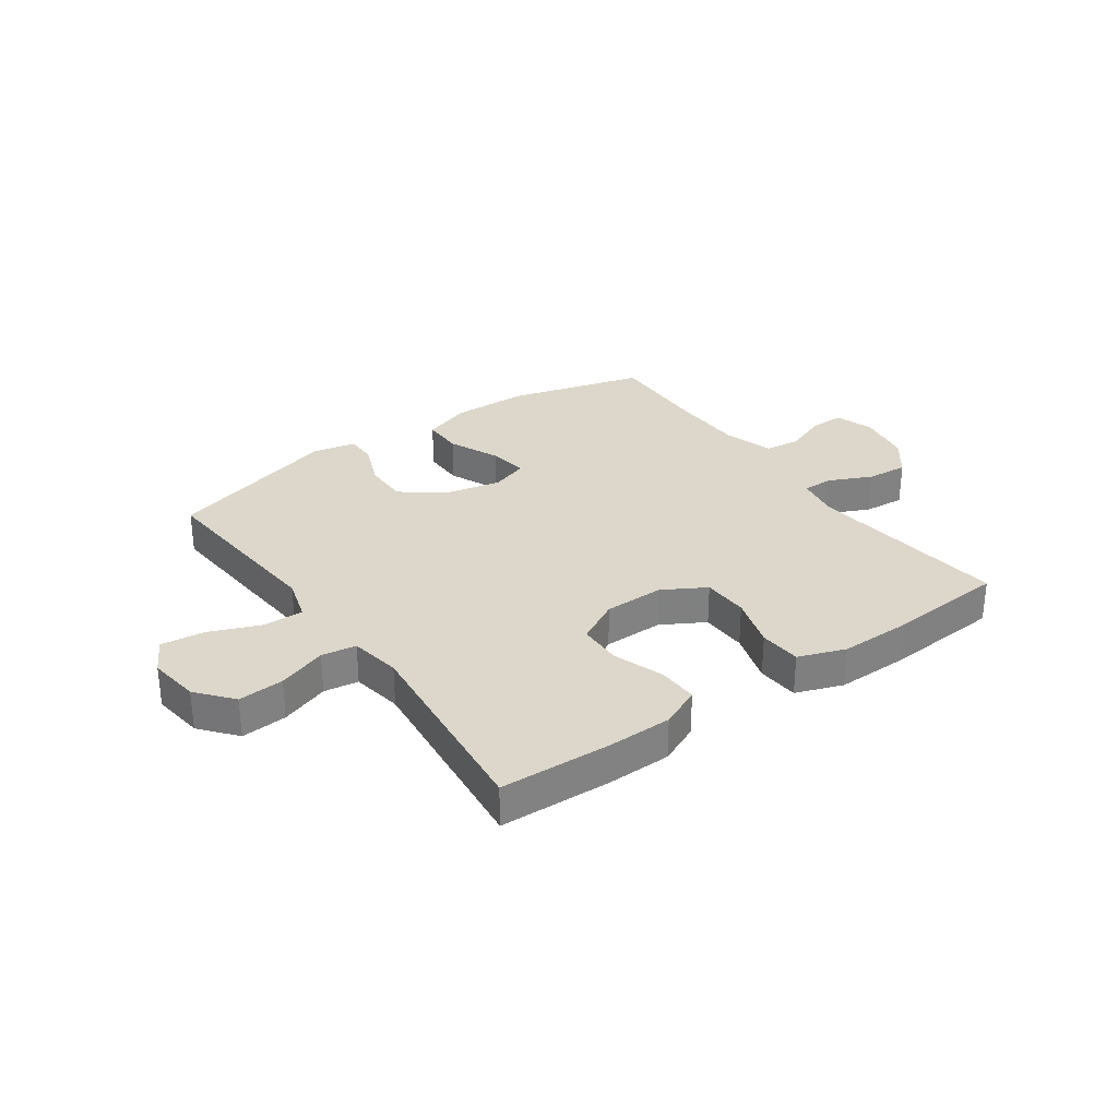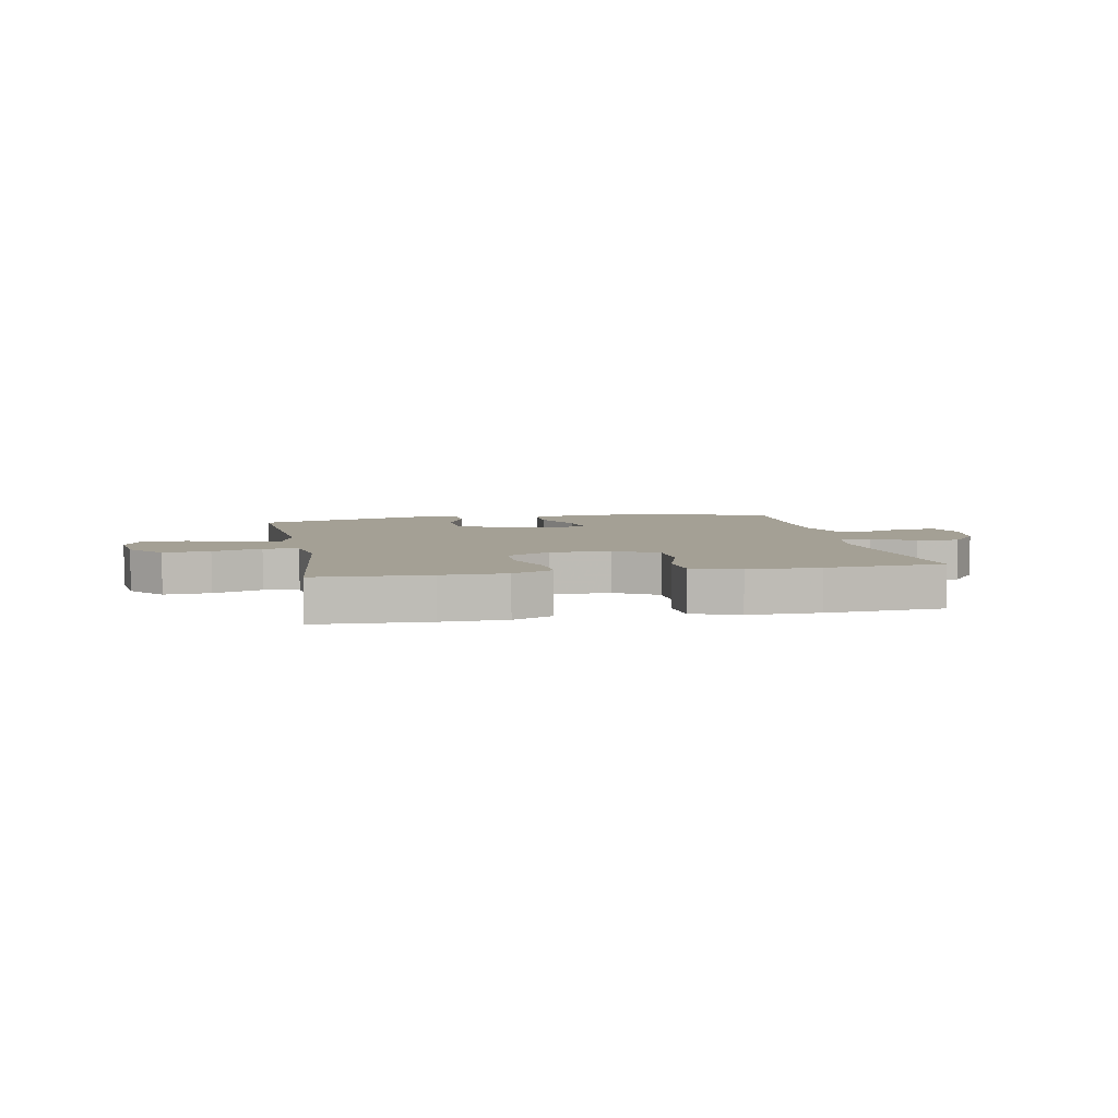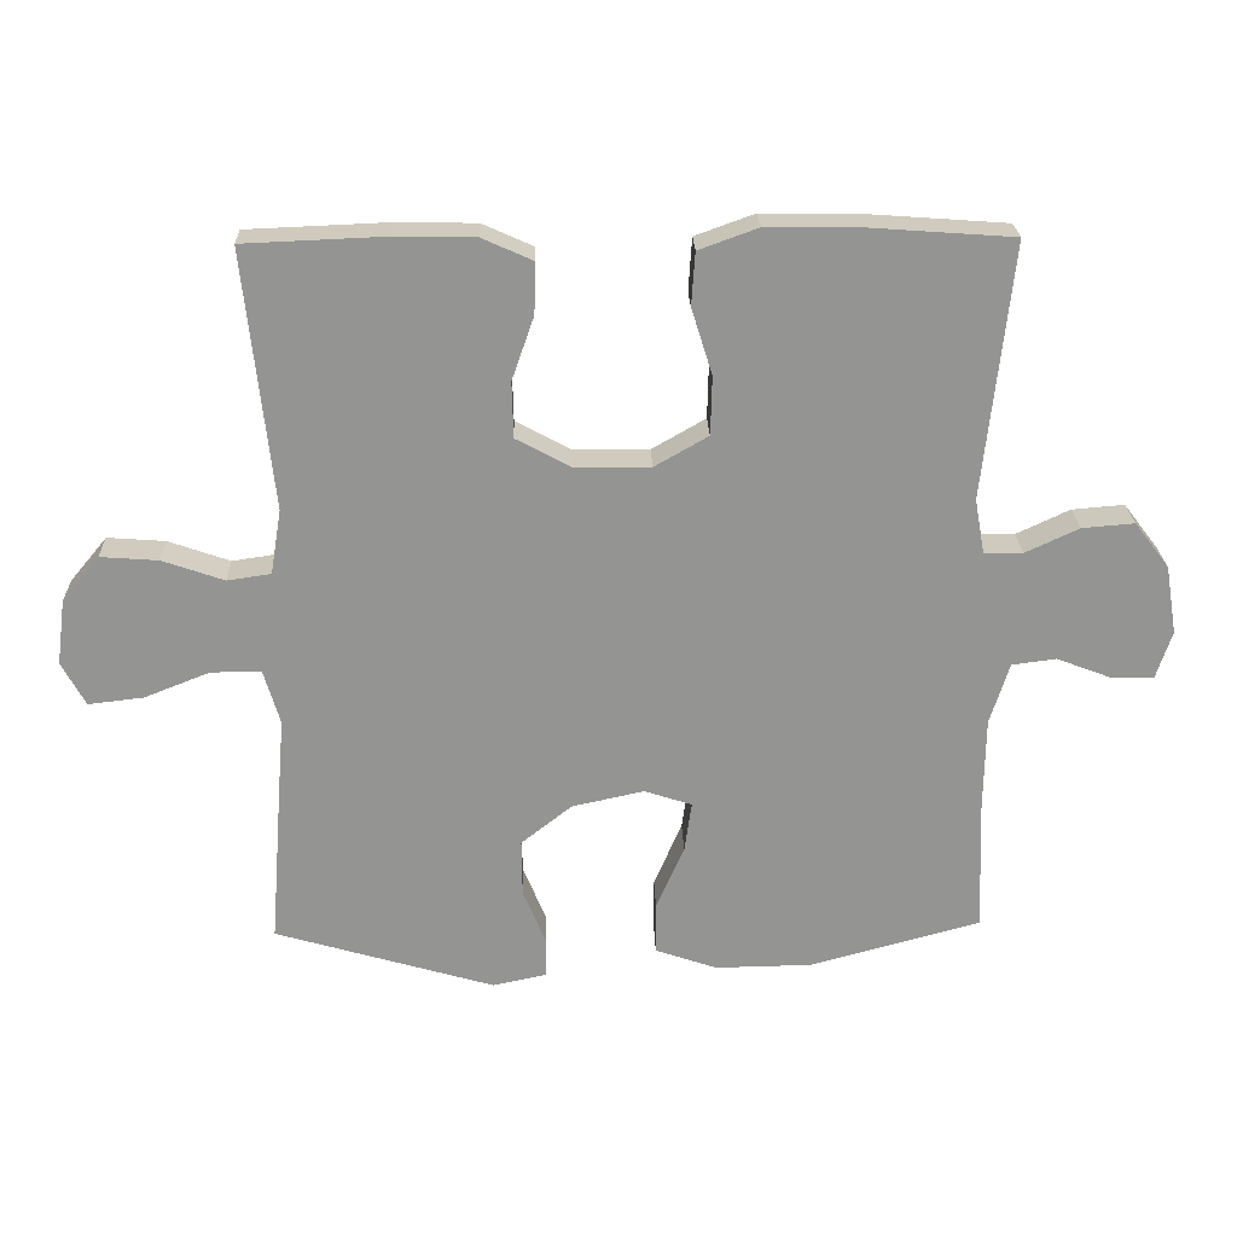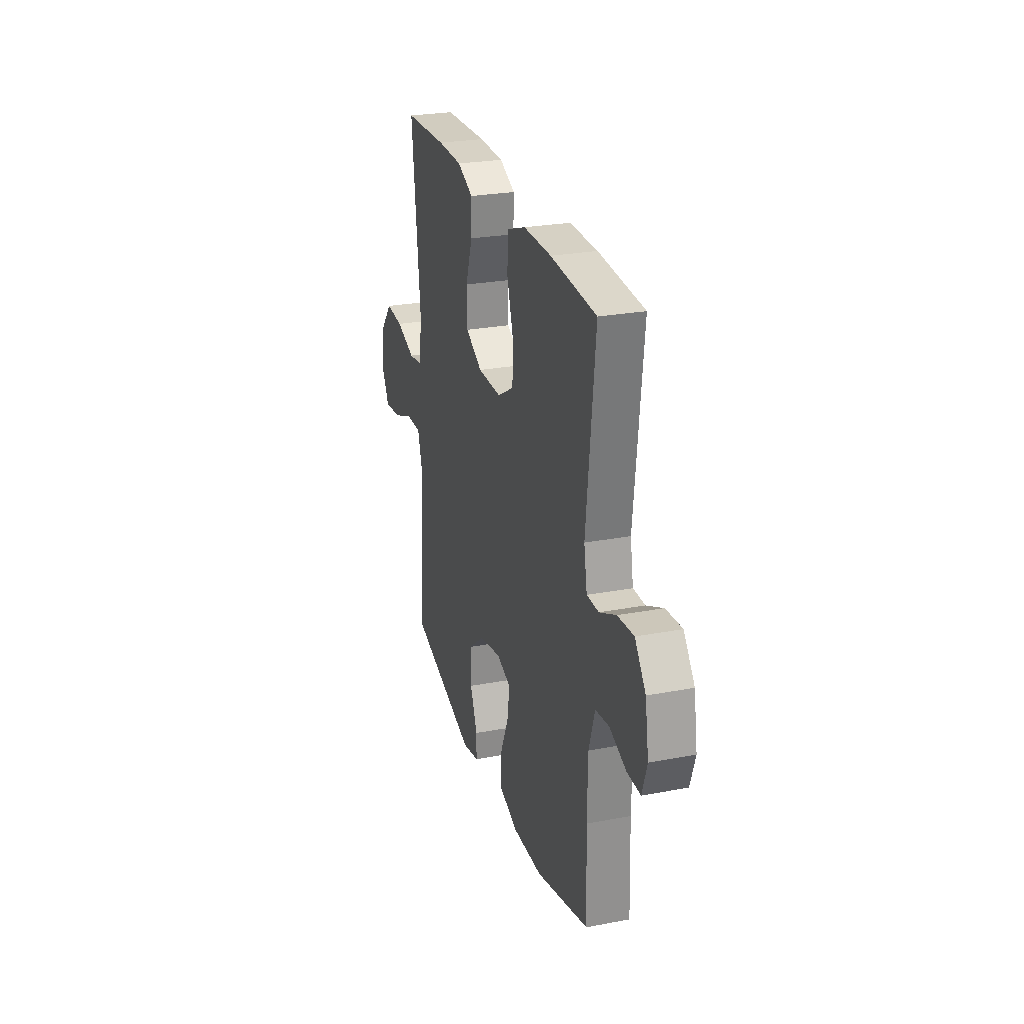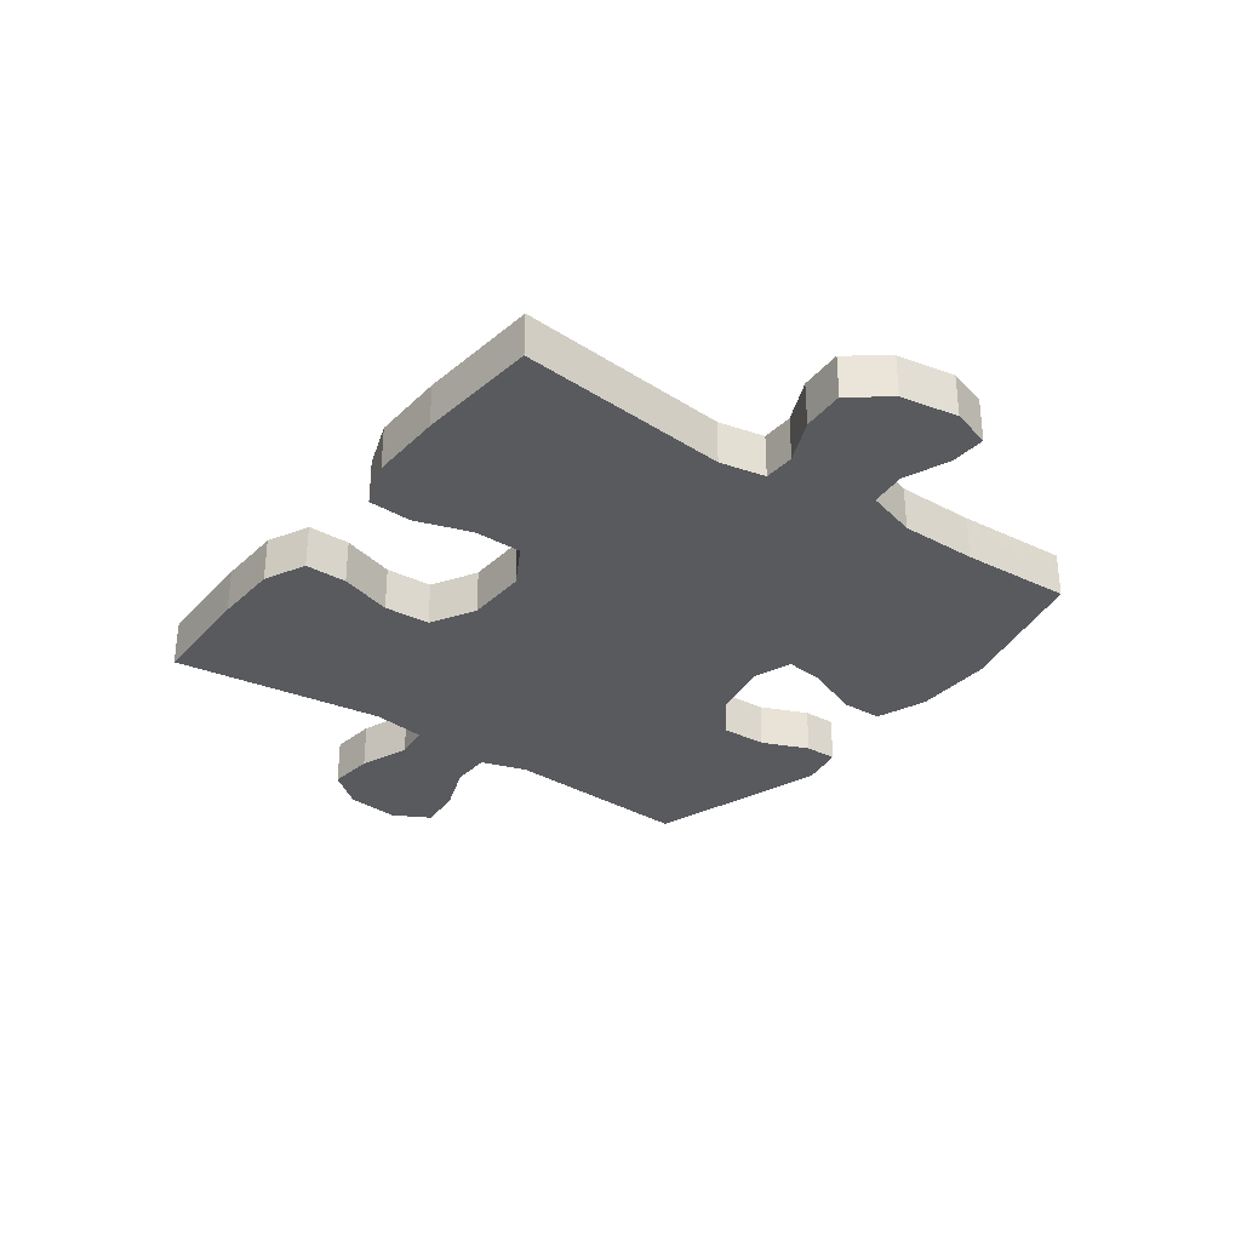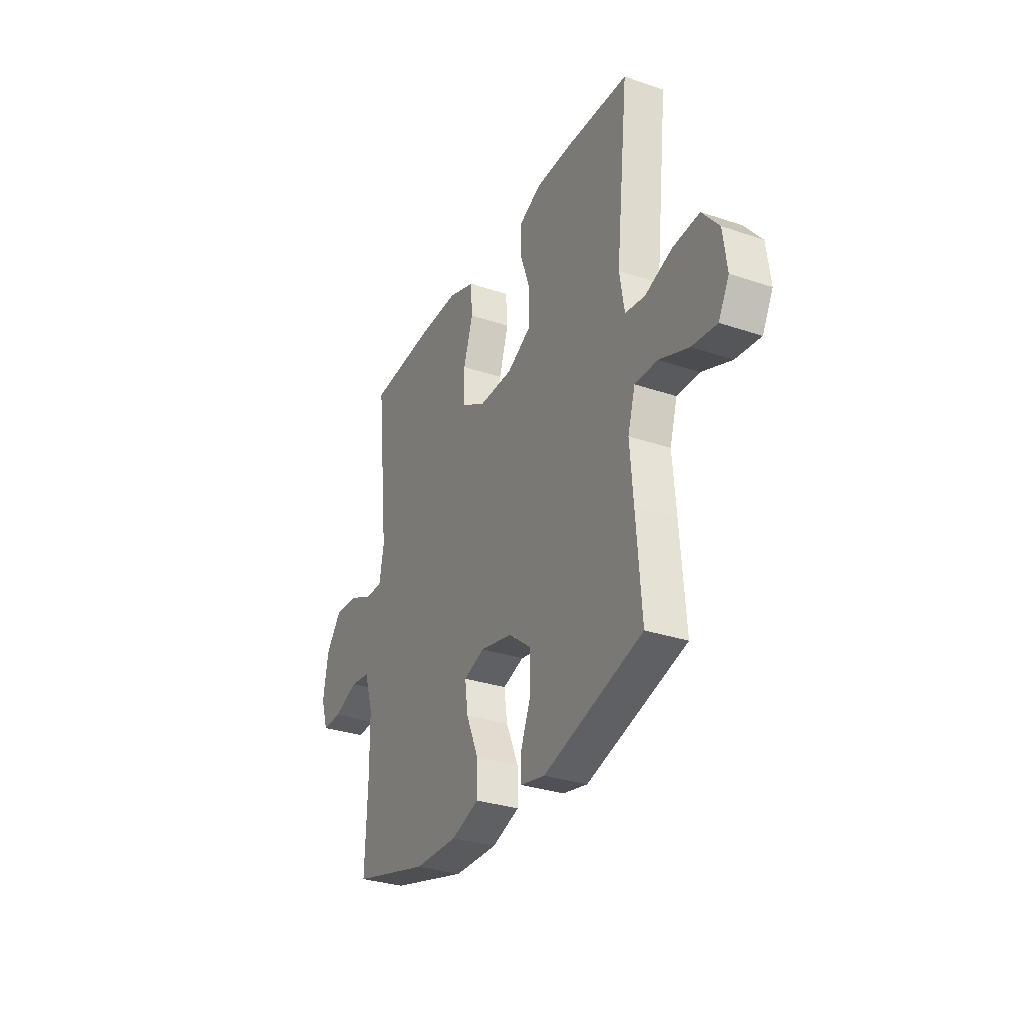
<metadata>
{"format":"obj","ext":"obj","renderer":"f3d","projection":"perspective","resolution":1024,"background":"white","views":[{"elev":30.4,"azim":-35.3,"up":"+Y"},{"elev":5.7,"azim":-11.0,"up":"+Y"},{"elev":23.2,"azim":-1.8,"up":"+Z"},{"elev":26.2,"azim":73.3,"up":"+Z"},{"elev":-31.1,"azim":53.5,"up":"+Y"},{"elev":-31.2,"azim":-115.7,"up":"+Z"}]}
</metadata>
<code>
v -0.5 0.07 -0.5
v -0.484 0.07 -0.293
v -0.474 0.07 -0.17
v -0.497 0.07 -0.093
v -0.567 0.07 -0.094
v -0.658 0.07 -0.13
v -0.735 0.07 -0.139
v -0.768 0.07 -0.078
v -0.756 0.07 0.013
v -0.704 0.07 0.076
v -0.623 0.07 0.07
v -0.537 0.07 0.04
v -0.476 0.07 0.049
v -0.461 0.07 0.139
v -0.5 0.07 0.5
v -0.304 0.07 0.508
v -0.191 0.07 0.506
v -0.12 0.07 0.474
v -0.122 0.07 0.403
v -0.153 0.07 0.314
v -0.151 0.07 0.236
v -0.075 0.07 0.195
v 0.031 0.07 0.194
v 0.106 0.07 0.237
v 0.108 0.07 0.319
v 0.079 0.07 0.412
v 0.084 0.07 0.486
v 0.167 0.07 0.516
v 0.293 0.07 0.515
v 0.5 0.07 0.5
v 0.461 0.07 0.143
v 0.475 0.07 0.066
v 0.529 0.07 0.066
v 0.604 0.07 0.101
v 0.677 0.07 0.107
v 0.726 0.07 0.043
v 0.742 0.07 -0.053
v 0.72 0.07 -0.12
v 0.66 0.07 -0.119
v 0.584 0.07 -0.09
v 0.522 0.07 -0.098
v 0.495 0.07 -0.184
v 0.493 0.07 -0.314
v 0.5 0.07 -0.5
v 0.26 0.07 -0.565
v 0.125 0.07 -0.567
v 0.039 0.07 -0.537
v 0.039 0.07 -0.465
v 0.078 0.07 -0.375
v 0.088 0.07 -0.305
v 0.022 0.07 -0.283
v -0.079 0.07 -0.305
v -0.15 0.07 -0.361
v -0.149 0.07 -0.44
v -0.117 0.07 -0.519
v -0.117 0.07 -0.574
v -0.193 0.07 -0.59
v -0.5 0 -0.5
v -0.484 0 -0.293
v -0.474 0 -0.17
v -0.497 0 -0.093
v -0.567 0 -0.094
v -0.658 0 -0.13
v -0.735 0 -0.139
v -0.768 0 -0.078
v -0.756 0 0.013
v -0.704 0 0.076
v -0.623 0 0.07
v -0.537 0 0.04
v -0.476 0 0.049
v -0.461 0 0.139
v -0.5 0 0.5
v -0.304 0 0.508
v -0.191 0 0.506
v -0.12 0 0.474
v -0.122 0 0.403
v -0.153 0 0.314
v -0.151 0 0.236
v -0.075 0 0.195
v 0.031 0 0.194
v 0.106 0 0.237
v 0.108 0 0.319
v 0.079 0 0.412
v 0.084 0 0.486
v 0.167 0 0.516
v 0.293 0 0.515
v 0.5 0 0.5
v 0.461 0 0.143
v 0.475 0 0.066
v 0.529 0 0.066
v 0.604 0 0.101
v 0.677 0 0.107
v 0.726 0 0.043
v 0.742 0 -0.053
v 0.72 0 -0.12
v 0.66 0 -0.119
v 0.584 0 -0.09
v 0.522 0 -0.098
v 0.495 0 -0.184
v 0.493 0 -0.314
v 0.5 0 -0.5
v 0.26 0 -0.565
v 0.125 0 -0.567
v 0.039 0 -0.537
v 0.039 0 -0.465
v 0.078 0 -0.375
v 0.088 0 -0.305
v 0.022 0 -0.283
v -0.079 0 -0.305
v -0.15 0 -0.361
v -0.149 0 -0.44
v -0.117 0 -0.519
v -0.117 0 -0.574
v -0.193 0 -0.59
f 1 2 3
f 57 1 3
f 56 57 3
f 55 56 3
f 54 55 3
f 53 54 3 4
f 52 53 4
f 51 52 4
f 50 51 4
f 47 48 49
f 46 47 49
f 45 46 49
f 44 45 49
f 43 44 49
f 42 43 49 50
f 41 42 50 4
f 38 39 40
f 37 38 40
f 36 37 40
f 35 36 40
f 34 35 40
f 33 34 40
f 40 41 4
f 33 40 4
f 32 33 4
f 29 30 31
f 28 29 31
f 27 28 31
f 26 27 31
f 25 26 31
f 24 25 31 32
f 23 24 32
f 32 4 5
f 23 32 5
f 22 23 5
f 18 19 20
f 17 18 20
f 16 17 20
f 15 16 20
f 14 15 20
f 13 14 20 21
f 10 11 12
f 9 10 12
f 8 9 12
f 7 8 12
f 6 7 12
f 5 6 12
f 5 12 13
f 5 13 21 22
f 60 59 58
f 60 58 114
f 60 114 113
f 60 113 112
f 60 112 111
f 61 60 111 110
f 61 110 109
f 61 109 108
f 61 108 107
f 106 105 104
f 106 104 103
f 106 103 102
f 106 102 101
f 106 101 100
f 107 106 100 99
f 61 107 99 98
f 97 96 95
f 97 95 94
f 97 94 93
f 97 93 92
f 97 92 91
f 97 91 90
f 61 98 97
f 61 97 90
f 61 90 89
f 88 87 86
f 88 86 85
f 88 85 84
f 88 84 83
f 88 83 82
f 89 88 82 81
f 89 81 80
f 62 61 89
f 62 89 80
f 62 80 79
f 77 76 75
f 77 75 74
f 77 74 73
f 77 73 72
f 77 72 71
f 78 77 71 70
f 69 68 67
f 69 67 66
f 69 66 65
f 69 65 64
f 69 64 63
f 69 63 62
f 70 69 62
f 79 78 70 62
f 1 58 59 2
f 2 59 60 3
f 3 60 61 4
f 4 61 62 5
f 5 62 63 6
f 6 63 64 7
f 7 64 65 8
f 8 65 66 9
f 9 66 67 10
f 10 67 68 11
f 11 68 69 12
f 12 69 70 13
f 13 70 71 14
f 14 71 72 15
f 15 72 73 16
f 16 73 74 17
f 17 74 75 18
f 18 75 76 19
f 19 76 77 20
f 20 77 78 21
f 21 78 79 22
f 22 79 80 23
f 23 80 81 24
f 24 81 82 25
f 25 82 83 26
f 26 83 84 27
f 27 84 85 28
f 28 85 86 29
f 29 86 87 30
f 30 87 88 31
f 31 88 89 32
f 32 89 90 33
f 33 90 91 34
f 34 91 92 35
f 35 92 93 36
f 36 93 94 37
f 37 94 95 38
f 38 95 96 39
f 39 96 97 40
f 40 97 98 41
f 41 98 99 42
f 42 99 100 43
f 43 100 101 44
f 44 101 102 45
f 45 102 103 46
f 46 103 104 47
f 47 104 105 48
f 48 105 106 49
f 49 106 107 50
f 50 107 108 51
f 51 108 109 52
f 52 109 110 53
f 53 110 111 54
f 54 111 112 55
f 55 112 113 56
f 56 113 114 57
f 57 114 58 1

</code>
